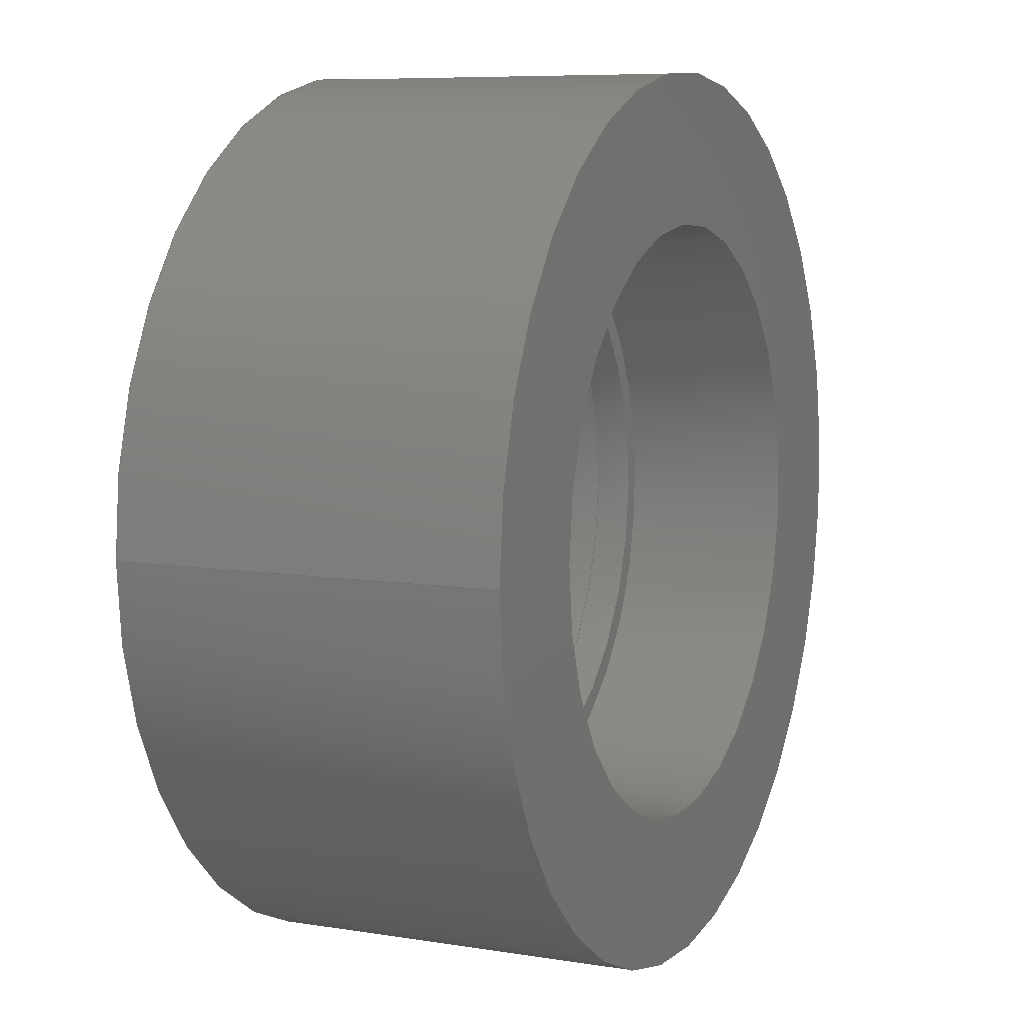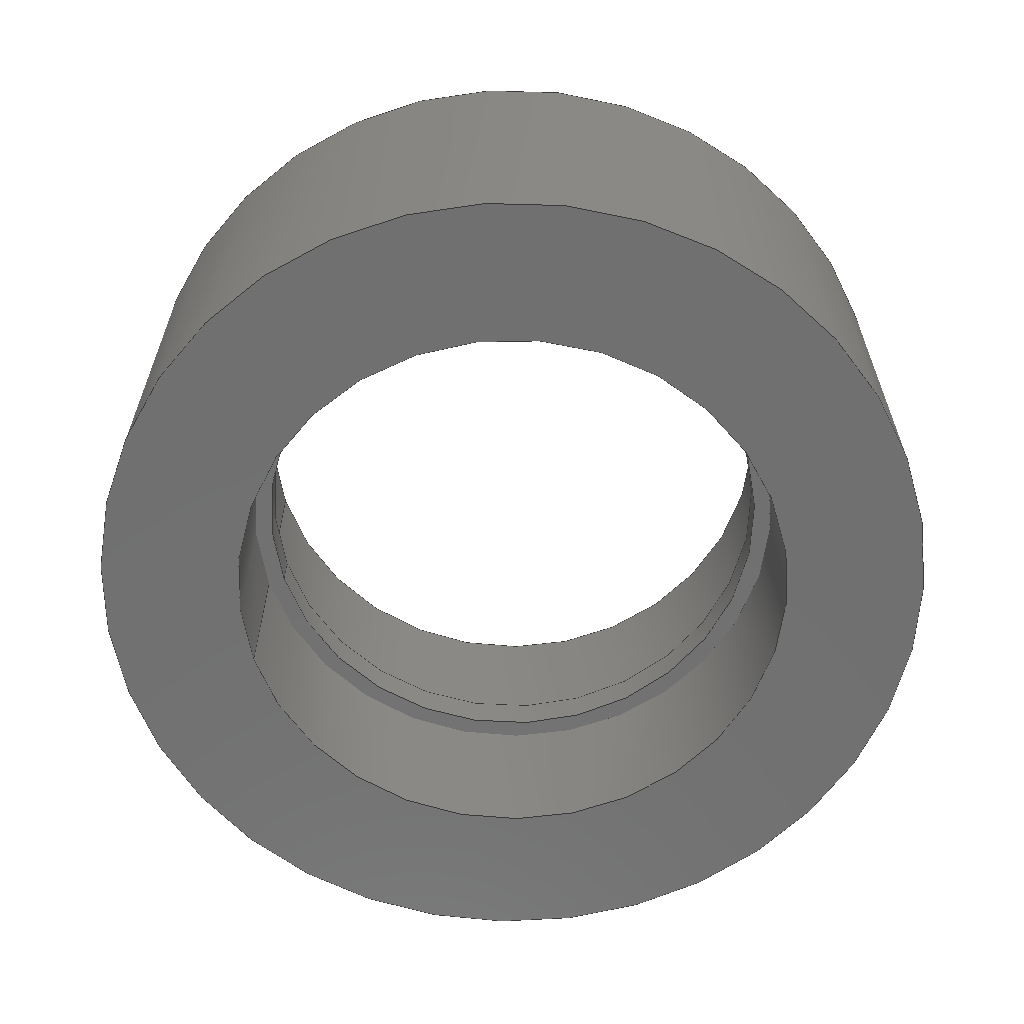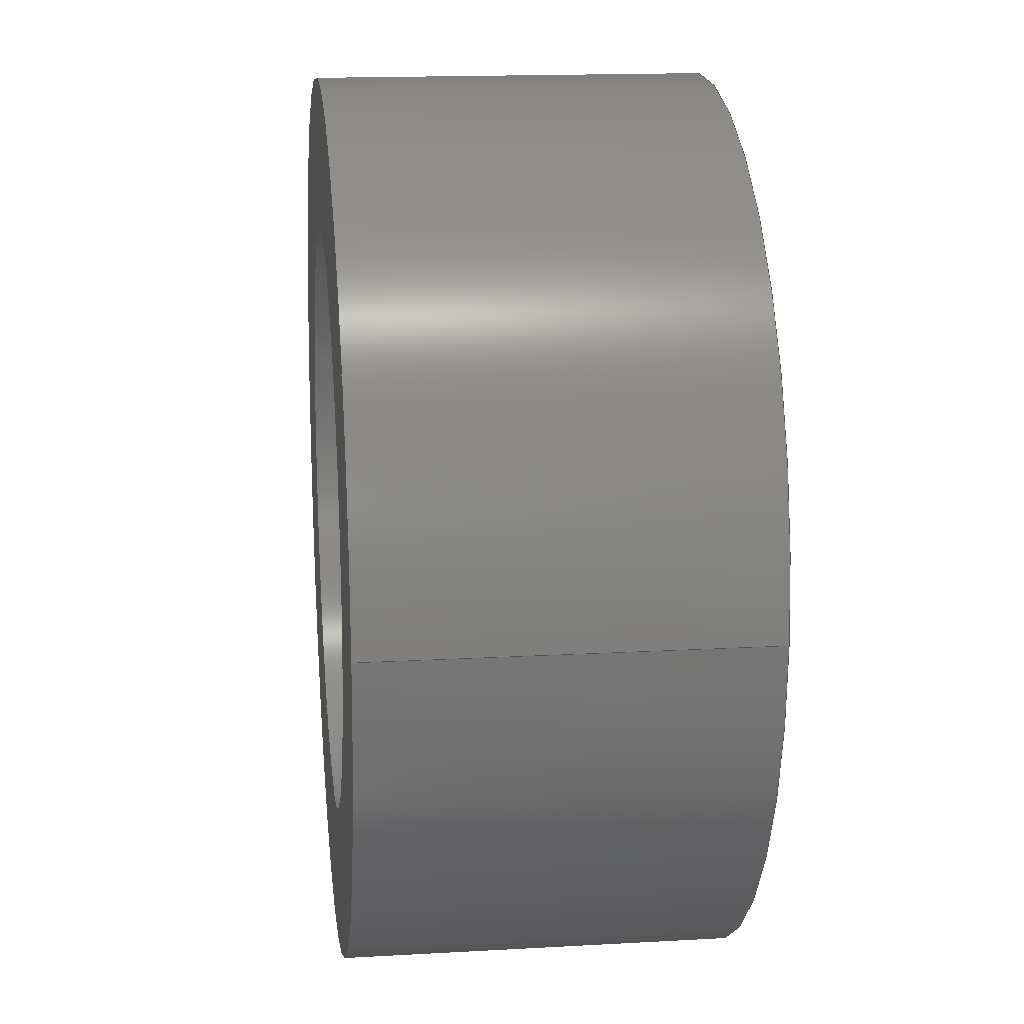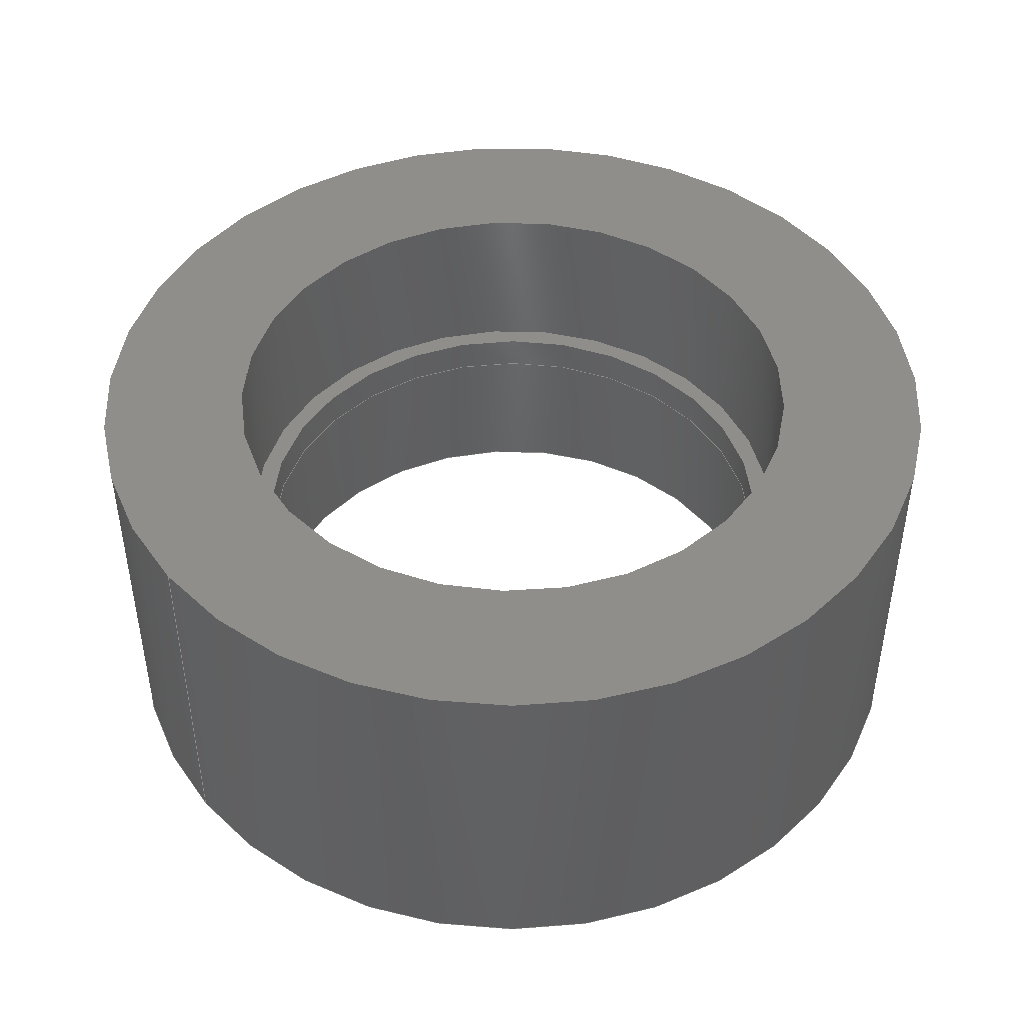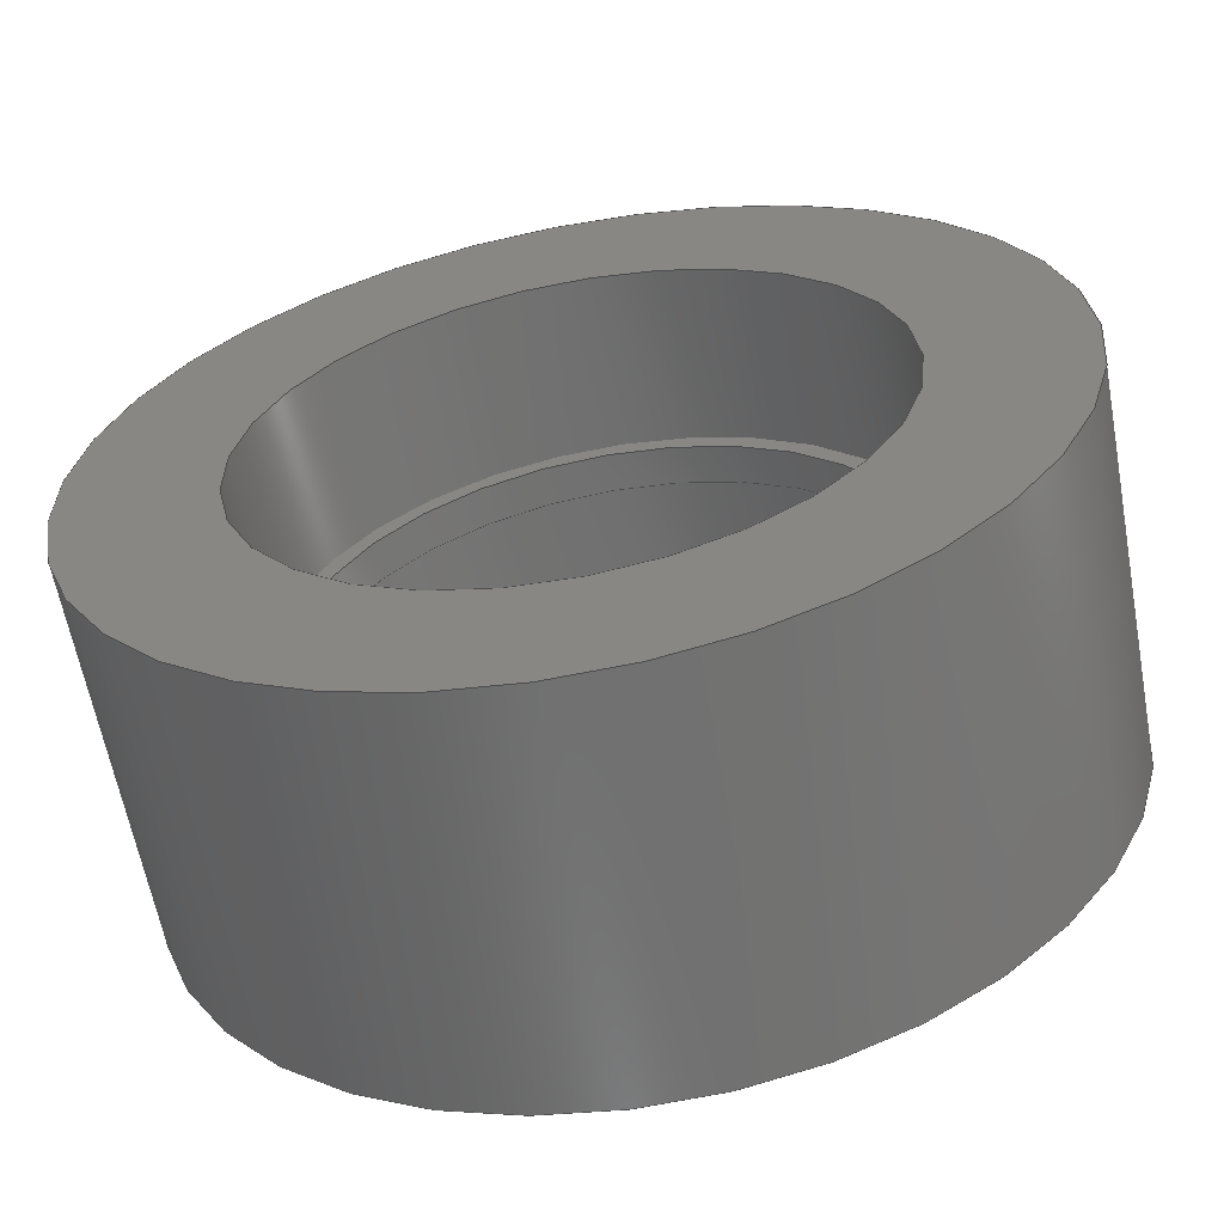
<metadata>
{"format":"step","ext":"step","renderer":"f3d","projection":"perspective","resolution":1024,"background":"white","views":[{"elev":7.8,"azim":-65.6,"up":"+Y"},{"elev":-62.4,"azim":16.4,"up":"+Z"},{"elev":16.1,"azim":-96.7,"up":"+Y"},{"elev":45.7,"azim":-38.5,"up":"+Z"},{"elev":-61.7,"azim":-169.5,"up":"+Y"}]}
</metadata>
<code>
ISO-10303-21;
DATA;
#1=MECHANICAL_DESIGN_GEOMETRIC_PRESENTATION_REPRESENTATION('',(#4),#206);
#2=SHAPE_REPRESENTATION_RELATIONSHIP('SRR','None',#213,#3);
#3=ADVANCED_BREP_SHAPE_REPRESENTATION('',(#5),#205);
#4=STYLED_ITEM('',(#223),#5);
#5=MANIFOLD_SOLID_BREP('Body1',#106);
#6=LINE('',#183,#10);
#7=LINE('',#190,#11);
#8=LINE('',#197,#12);
#9=LINE('',#201,#13);
#10=VECTOR('',#148,0.75);
#11=VECTOR('',#157,0.8);
#12=VECTOR('',#166,0.8);
#13=VECTOR('',#171,1.195);
#14=CYLINDRICAL_SURFACE('',#123,0.75);
#15=CYLINDRICAL_SURFACE('',#127,0.8);
#16=CYLINDRICAL_SURFACE('',#132,0.8);
#17=CYLINDRICAL_SURFACE('',#133,1.195);
#18=FACE_BOUND('',#31,.T.);
#19=FACE_BOUND('',#34,.T.);
#20=FACE_BOUND('',#37,.T.);
#21=FACE_BOUND('',#41,.T.);
#22=FACE_OUTER_BOUND('',#30,.T.);
#23=FACE_OUTER_BOUND('',#32,.T.);
#24=FACE_OUTER_BOUND('',#33,.T.);
#25=FACE_OUTER_BOUND('',#35,.T.);
#26=FACE_OUTER_BOUND('',#36,.T.);
#27=FACE_OUTER_BOUND('',#38,.T.);
#28=FACE_OUTER_BOUND('',#39,.T.);
#29=FACE_OUTER_BOUND('',#40,.T.);
#30=EDGE_LOOP('',(#70));
#31=EDGE_LOOP('',(#71));
#32=EDGE_LOOP('',(#72,#73,#74,#75));
#33=EDGE_LOOP('',(#76));
#34=EDGE_LOOP('',(#77));
#35=EDGE_LOOP('',(#78,#79,#80,#81));
#36=EDGE_LOOP('',(#82));
#37=EDGE_LOOP('',(#83));
#38=EDGE_LOOP('',(#84,#85,#86,#87));
#39=EDGE_LOOP('',(#88,#89,#90,#91));
#40=EDGE_LOOP('',(#92));
#41=EDGE_LOOP('',(#93));
#42=CIRCLE('',#121,0.8);
#43=CIRCLE('',#122,0.75);
#44=CIRCLE('',#124,0.75);
#45=CIRCLE('',#126,0.8);
#46=CIRCLE('',#128,0.8);
#47=CIRCLE('',#130,1.195);
#48=CIRCLE('',#131,0.8);
#49=CIRCLE('',#134,1.195);
#50=VERTEX_POINT('',#176);
#51=VERTEX_POINT('',#178);
#52=VERTEX_POINT('',#181);
#53=VERTEX_POINT('',#185);
#54=VERTEX_POINT('',#188);
#55=VERTEX_POINT('',#192);
#56=VERTEX_POINT('',#194);
#57=VERTEX_POINT('',#199);
#58=EDGE_CURVE('',#50,#50,#42,.T.);
#59=EDGE_CURVE('',#51,#51,#43,.T.);
#60=EDGE_CURVE('',#52,#52,#44,.T.);
#61=EDGE_CURVE('',#52,#51,#6,.T.);
#62=EDGE_CURVE('',#53,#53,#45,.T.);
#63=EDGE_CURVE('',#54,#54,#46,.T.);
#64=EDGE_CURVE('',#54,#53,#7,.T.);
#65=EDGE_CURVE('',#55,#55,#47,.T.);
#66=EDGE_CURVE('',#56,#56,#48,.T.);
#67=EDGE_CURVE('',#50,#56,#8,.T.);
#68=EDGE_CURVE('',#57,#57,#49,.T.);
#69=EDGE_CURVE('',#57,#55,#9,.T.);
#70=ORIENTED_EDGE('',*,*,#58,.F.);
#71=ORIENTED_EDGE('',*,*,#59,.T.);
#72=ORIENTED_EDGE('',*,*,#60,.F.);
#73=ORIENTED_EDGE('',*,*,#61,.T.);
#74=ORIENTED_EDGE('',*,*,#59,.F.);
#75=ORIENTED_EDGE('',*,*,#61,.F.);
#76=ORIENTED_EDGE('',*,*,#62,.F.);
#77=ORIENTED_EDGE('',*,*,#60,.T.);
#78=ORIENTED_EDGE('',*,*,#63,.F.);
#79=ORIENTED_EDGE('',*,*,#64,.T.);
#80=ORIENTED_EDGE('',*,*,#62,.T.);
#81=ORIENTED_EDGE('',*,*,#64,.F.);
#82=ORIENTED_EDGE('',*,*,#65,.T.);
#83=ORIENTED_EDGE('',*,*,#66,.T.);
#84=ORIENTED_EDGE('',*,*,#58,.T.);
#85=ORIENTED_EDGE('',*,*,#67,.T.);
#86=ORIENTED_EDGE('',*,*,#66,.F.);
#87=ORIENTED_EDGE('',*,*,#67,.F.);
#88=ORIENTED_EDGE('',*,*,#68,.F.);
#89=ORIENTED_EDGE('',*,*,#69,.T.);
#90=ORIENTED_EDGE('',*,*,#65,.F.);
#91=ORIENTED_EDGE('',*,*,#69,.F.);
#92=ORIENTED_EDGE('',*,*,#68,.T.);
#93=ORIENTED_EDGE('',*,*,#63,.T.);
#94=PLANE('',#120);
#95=PLANE('',#125);
#96=PLANE('',#129);
#97=PLANE('',#135);
#98=ADVANCED_FACE('',(#22,#18),#94,.F.);
#99=ADVANCED_FACE('',(#23),#14,.F.);
#100=ADVANCED_FACE('',(#24,#19),#95,.T.);
#101=ADVANCED_FACE('',(#25),#15,.F.);
#102=ADVANCED_FACE('',(#26,#20),#96,.F.);
#103=ADVANCED_FACE('',(#27),#16,.F.);
#104=ADVANCED_FACE('',(#28),#17,.T.);
#105=ADVANCED_FACE('',(#29,#21),#97,.T.);
#106=CLOSED_SHELL('',(#98,#99,#100,#101,#102,#103,#104,#105));
#107=DERIVED_UNIT_ELEMENT(#109,1);
#108=DERIVED_UNIT_ELEMENT(#208,3);
#109=(
MASS_UNIT()
NAMED_UNIT(*)
SI_UNIT(.KILO.,.GRAM.)
);
#110=DERIVED_UNIT((#107,#108));
#111=MEASURE_REPRESENTATION_ITEM('density measure',
POSITIVE_RATIO_MEASURE(2700),#110);
#112=PROPERTY_DEFINITION_REPRESENTATION(#117,#114);
#113=PROPERTY_DEFINITION_REPRESENTATION(#118,#115);
#114=REPRESENTATION('material name',(#116),#205);
#115=REPRESENTATION('density',(#111),#205);
#116=DESCRIPTIVE_REPRESENTATION_ITEM('Aluminum','Aluminum');
#117=PROPERTY_DEFINITION('material property','material name',#215);
#118=PROPERTY_DEFINITION('material property','density of part',#215);
#119=AXIS2_PLACEMENT_3D('placement',#174,#136,#137);
#120=AXIS2_PLACEMENT_3D('',#175,#138,#139);
#121=AXIS2_PLACEMENT_3D('',#177,#140,#141);
#122=AXIS2_PLACEMENT_3D('',#179,#142,#143);
#123=AXIS2_PLACEMENT_3D('',#180,#144,#145);
#124=AXIS2_PLACEMENT_3D('',#182,#146,#147);
#125=AXIS2_PLACEMENT_3D('',#184,#149,#150);
#126=AXIS2_PLACEMENT_3D('',#186,#151,#152);
#127=AXIS2_PLACEMENT_3D('',#187,#153,#154);
#128=AXIS2_PLACEMENT_3D('',#189,#155,#156);
#129=AXIS2_PLACEMENT_3D('',#191,#158,#159);
#130=AXIS2_PLACEMENT_3D('',#193,#160,#161);
#131=AXIS2_PLACEMENT_3D('',#195,#162,#163);
#132=AXIS2_PLACEMENT_3D('',#196,#164,#165);
#133=AXIS2_PLACEMENT_3D('',#198,#167,#168);
#134=AXIS2_PLACEMENT_3D('',#200,#169,#170);
#135=AXIS2_PLACEMENT_3D('',#202,#172,#173);
#136=DIRECTION('axis',(0,0,1));
#137=DIRECTION('refdir',(1,0,0));
#138=DIRECTION('center_axis',(0,0,1));
#139=DIRECTION('ref_axis',(1,0,0));
#140=DIRECTION('center_axis',(0,0,1));
#141=DIRECTION('ref_axis',(1,0,0));
#142=DIRECTION('center_axis',(0,0,1));
#143=DIRECTION('ref_axis',(1,0,0));
#144=DIRECTION('center_axis',(0,0,1));
#145=DIRECTION('ref_axis',(1,0,0));
#146=DIRECTION('center_axis',(0,0,-1));
#147=DIRECTION('ref_axis',(1,0,0));
#148=DIRECTION('',(0,0,-1));
#149=DIRECTION('center_axis',(0,0,1));
#150=DIRECTION('ref_axis',(1,0,0));
#151=DIRECTION('center_axis',(0,0,-1));
#152=DIRECTION('ref_axis',(1,0,0));
#153=DIRECTION('center_axis',(0,0,1));
#154=DIRECTION('ref_axis',(1,0,0));
#155=DIRECTION('center_axis',(0,0,-1));
#156=DIRECTION('ref_axis',(1,0,0));
#157=DIRECTION('',(0,0,-1));
#158=DIRECTION('center_axis',(0,0,1));
#159=DIRECTION('ref_axis',(1,0,0));
#160=DIRECTION('center_axis',(0,0,-1));
#161=DIRECTION('ref_axis',(1,0,0));
#162=DIRECTION('center_axis',(0,0,1));
#163=DIRECTION('ref_axis',(1,0,0));
#164=DIRECTION('center_axis',(0,0,1));
#165=DIRECTION('ref_axis',(1,0,0));
#166=DIRECTION('',(0,0,-1));
#167=DIRECTION('center_axis',(0,0,1));
#168=DIRECTION('ref_axis',(1,0,0));
#169=DIRECTION('center_axis',(0,0,1));
#170=DIRECTION('ref_axis',(1,0,0));
#171=DIRECTION('',(0,0,-1));
#172=DIRECTION('center_axis',(0,0,1));
#173=DIRECTION('ref_axis',(1,0,0));
#174=CARTESIAN_POINT('',(0,0,0));
#175=CARTESIAN_POINT('Origin',(0,0,-0.05));
#176=CARTESIAN_POINT('',(-0.8,-9.797e-17,-0.05));
#177=CARTESIAN_POINT('Origin',(0,0,-0.05));
#178=CARTESIAN_POINT('',(-0.75,-9.185e-17,-0.05));
#179=CARTESIAN_POINT('Origin',(0,0,-0.05));
#180=CARTESIAN_POINT('Origin',(0,0,0));
#181=CARTESIAN_POINT('',(-0.75,-9.185e-17,0.05));
#182=CARTESIAN_POINT('Origin',(0,0,0.05));
#183=CARTESIAN_POINT('',(-0.75,-9.185e-17,0));
#184=CARTESIAN_POINT('Origin',(0,0,0.05));
#185=CARTESIAN_POINT('',(-0.8,-9.797e-17,0.05));
#186=CARTESIAN_POINT('Origin',(0,0,0.05));
#187=CARTESIAN_POINT('Origin',(0,0,0));
#188=CARTESIAN_POINT('',(-0.8,-9.797e-17,0.5115));
#189=CARTESIAN_POINT('Origin',(0,0,0.5115));
#190=CARTESIAN_POINT('',(-0.8,-9.797e-17,0));
#191=CARTESIAN_POINT('Origin',(0,0,-0.5115));
#192=CARTESIAN_POINT('',(-1.195,-1.463e-16,-0.5115));
#193=CARTESIAN_POINT('Origin',(0,0,-0.5115));
#194=CARTESIAN_POINT('',(-0.8,-9.797e-17,-0.5115));
#195=CARTESIAN_POINT('Origin',(0,0,-0.5115));
#196=CARTESIAN_POINT('Origin',(0,0,0));
#197=CARTESIAN_POINT('',(-0.8,-9.797e-17,0));
#198=CARTESIAN_POINT('Origin',(0,0,0));
#199=CARTESIAN_POINT('',(-1.195,-1.463e-16,0.5115));
#200=CARTESIAN_POINT('Origin',(0,0,0.5115));
#201=CARTESIAN_POINT('',(-1.195,-1.463e-16,0));
#202=CARTESIAN_POINT('Origin',(0,0,0.5115));
#203=UNCERTAINTY_MEASURE_WITH_UNIT(LENGTH_MEASURE(0.001),#207,
'DISTANCE_ACCURACY_VALUE',
'Maximum model space distance between geometric entities at asserted c
onnectivities');
#204=UNCERTAINTY_MEASURE_WITH_UNIT(LENGTH_MEASURE(0.001),#207,
'DISTANCE_ACCURACY_VALUE',
'Maximum model space distance between geometric entities at asserted c
onnectivities');
#205=(
GEOMETRIC_REPRESENTATION_CONTEXT(3)
GLOBAL_UNCERTAINTY_ASSIGNED_CONTEXT((#203))
GLOBAL_UNIT_ASSIGNED_CONTEXT((#207,#209,#210))
REPRESENTATION_CONTEXT('','3D')
);
#206=(
GEOMETRIC_REPRESENTATION_CONTEXT(3)
GLOBAL_UNCERTAINTY_ASSIGNED_CONTEXT((#204))
GLOBAL_UNIT_ASSIGNED_CONTEXT((#207,#209,#210))
REPRESENTATION_CONTEXT('','3D')
);
#207=(
LENGTH_UNIT()
NAMED_UNIT(*)
SI_UNIT(.CENTI.,.METRE.)
);
#208=(
LENGTH_UNIT()
NAMED_UNIT(*)
SI_UNIT($,.METRE.)
);
#209=(
NAMED_UNIT(*)
PLANE_ANGLE_UNIT()
SI_UNIT($,.RADIAN.)
);
#210=(
NAMED_UNIT(*)
SI_UNIT($,.STERADIAN.)
SOLID_ANGLE_UNIT()
);
#211=SHAPE_DEFINITION_REPRESENTATION(#212,#213);
#212=PRODUCT_DEFINITION_SHAPE('',$,#215);
#213=SHAPE_REPRESENTATION('',(#119),#205);
#214=PRODUCT_DEFINITION_CONTEXT('part definition',#219,'design');
#215=PRODUCT_DEFINITION('Xtreme Solid V Wheel','Xtreme Solid V Wheel',#216,
#214);
#216=PRODUCT_DEFINITION_FORMATION('',$,#221);
#217=PRODUCT_RELATED_PRODUCT_CATEGORY('Xtreme Solid V Wheel',
'Xtreme Solid V Wheel',(#221));
#218=APPLICATION_PROTOCOL_DEFINITION('international standard',
'automotive_design',2009,#219);
#219=APPLICATION_CONTEXT(
'Core Data for Automotive Mechanical Design Process');
#220=PRODUCT_CONTEXT('part definition',#219,'mechanical');
#221=PRODUCT('Xtreme Solid V Wheel','Xtreme Solid V Wheel',$,(#220));
#222=PRESENTATION_STYLE_ASSIGNMENT((#224));
#223=PRESENTATION_STYLE_ASSIGNMENT((#225));
#224=SURFACE_STYLE_USAGE(.BOTH.,#226);
#225=SURFACE_STYLE_USAGE(.BOTH.,#227);
#226=SURFACE_SIDE_STYLE('',(#228));
#227=SURFACE_SIDE_STYLE('',(#229));
#228=SURFACE_STYLE_FILL_AREA(#230);
#229=SURFACE_STYLE_FILL_AREA(#231);
#230=FILL_AREA_STYLE('Aluminum - Satin',(#232));
#231=FILL_AREA_STYLE('Acetal Resin (White)',(#233));
#232=FILL_AREA_STYLE_COLOUR('Aluminum - Satin',#234);
#233=FILL_AREA_STYLE_COLOUR('Acetal Resin (White)',#235);
#234=COLOUR_RGB('Aluminum - Satin',0.9608,0.9608,0.9647);
#235=COLOUR_RGB('Acetal Resin (White)',0.9725,0.9686,
0.9294);
ENDSEC;
END-ISO-10303-21;

</code>
